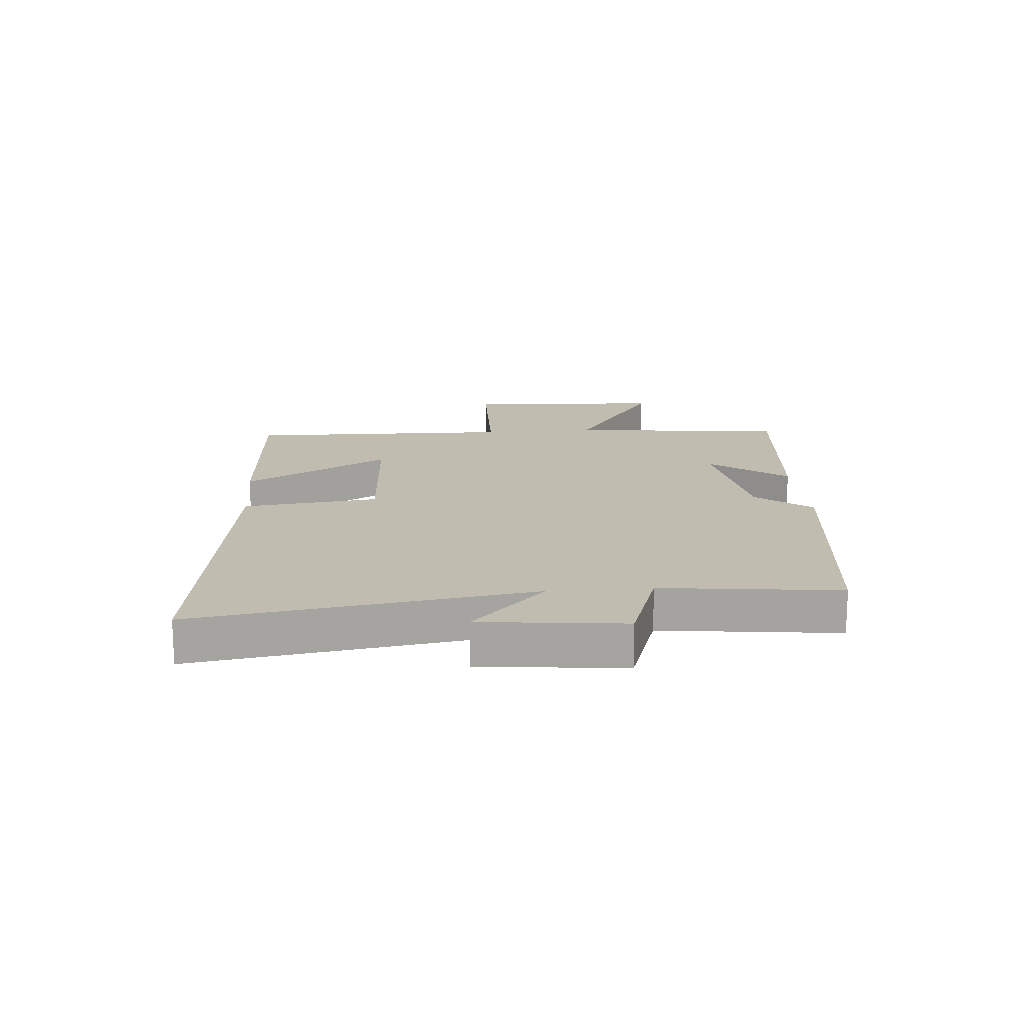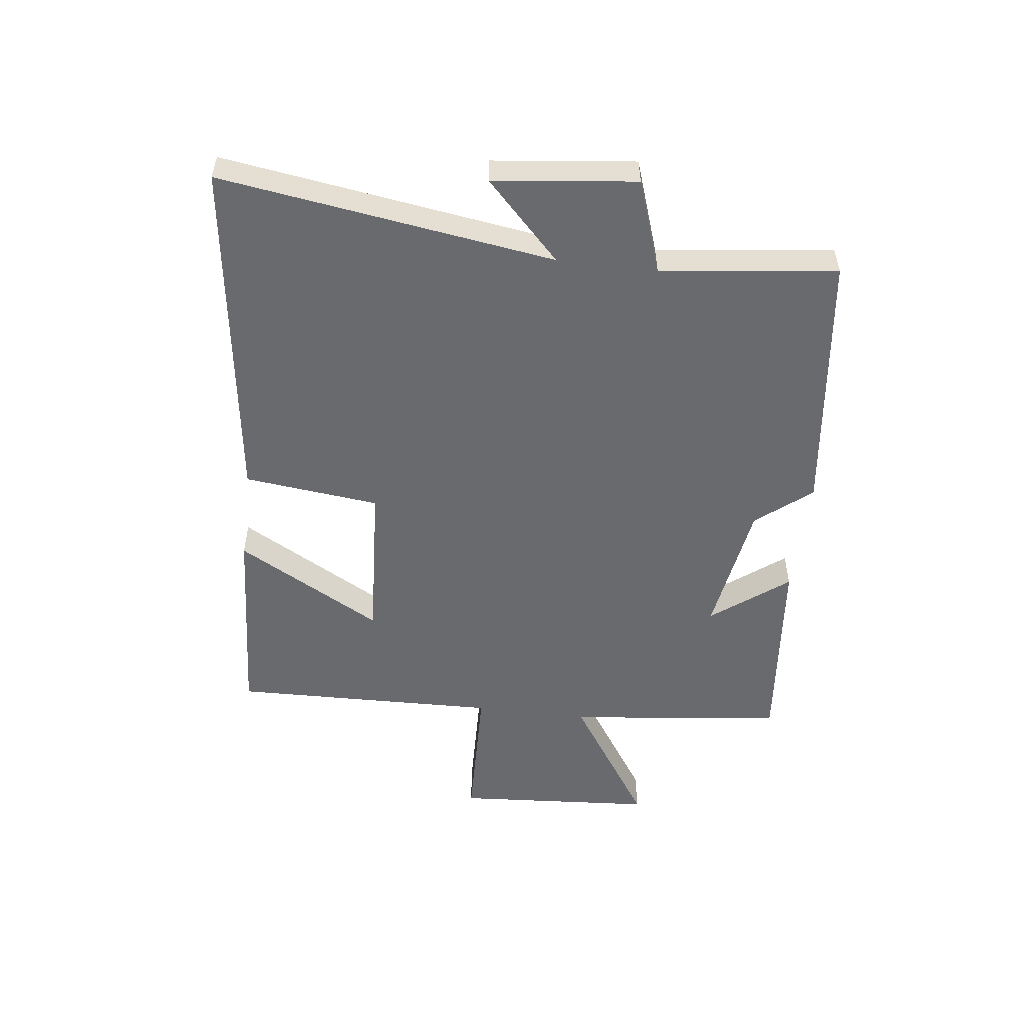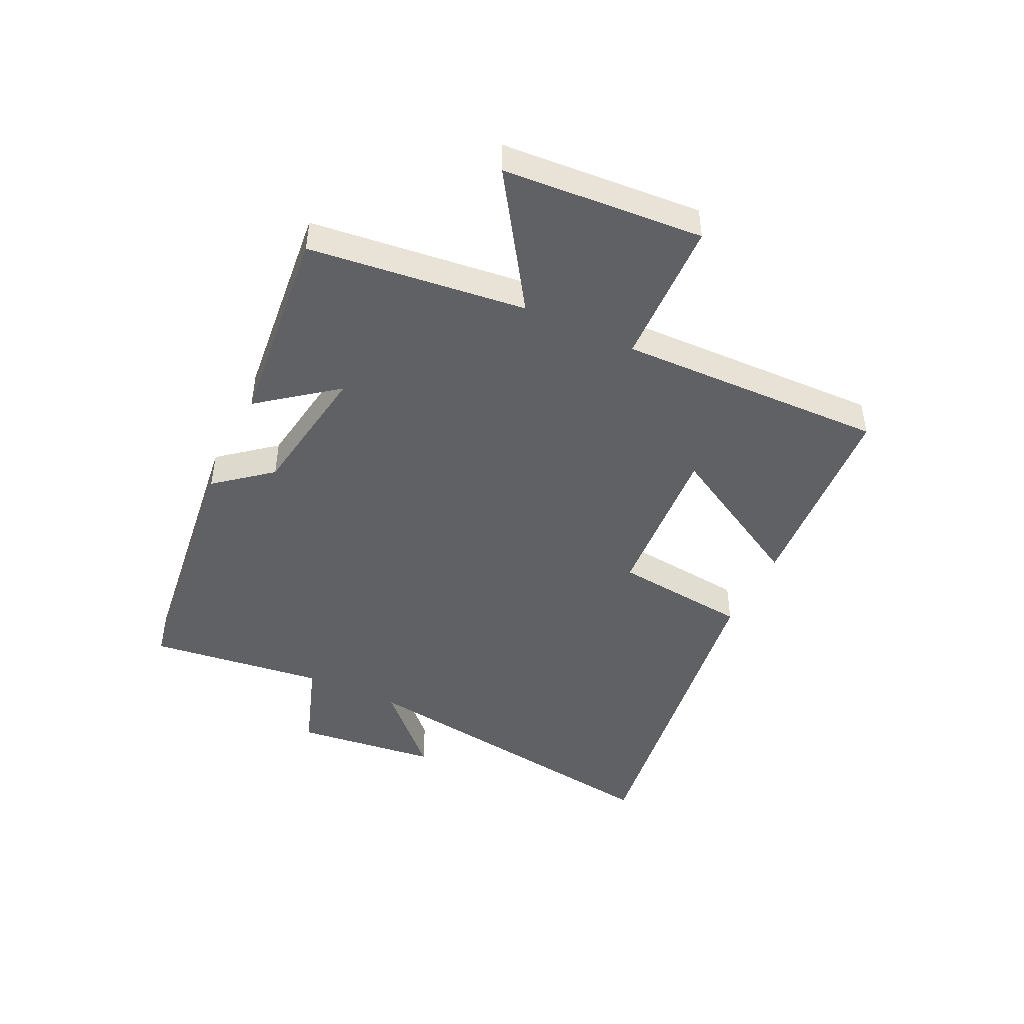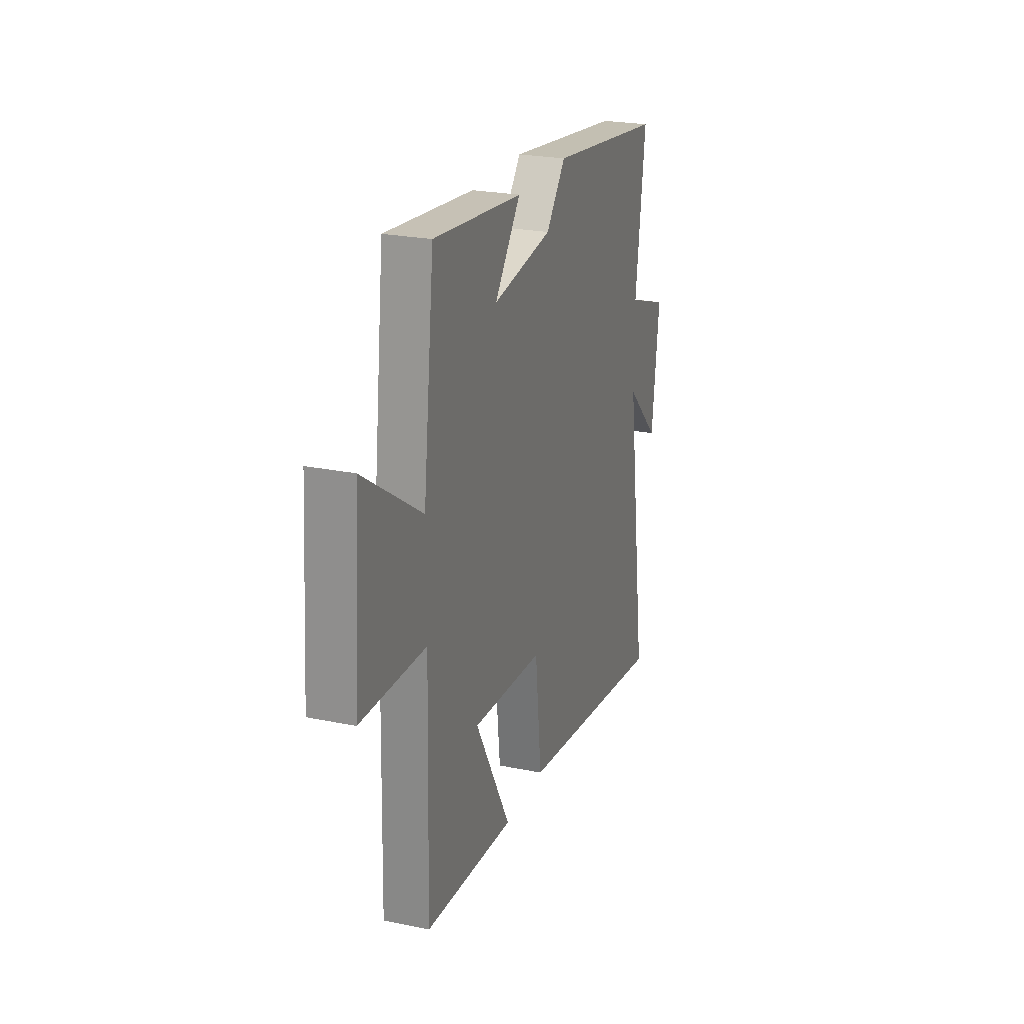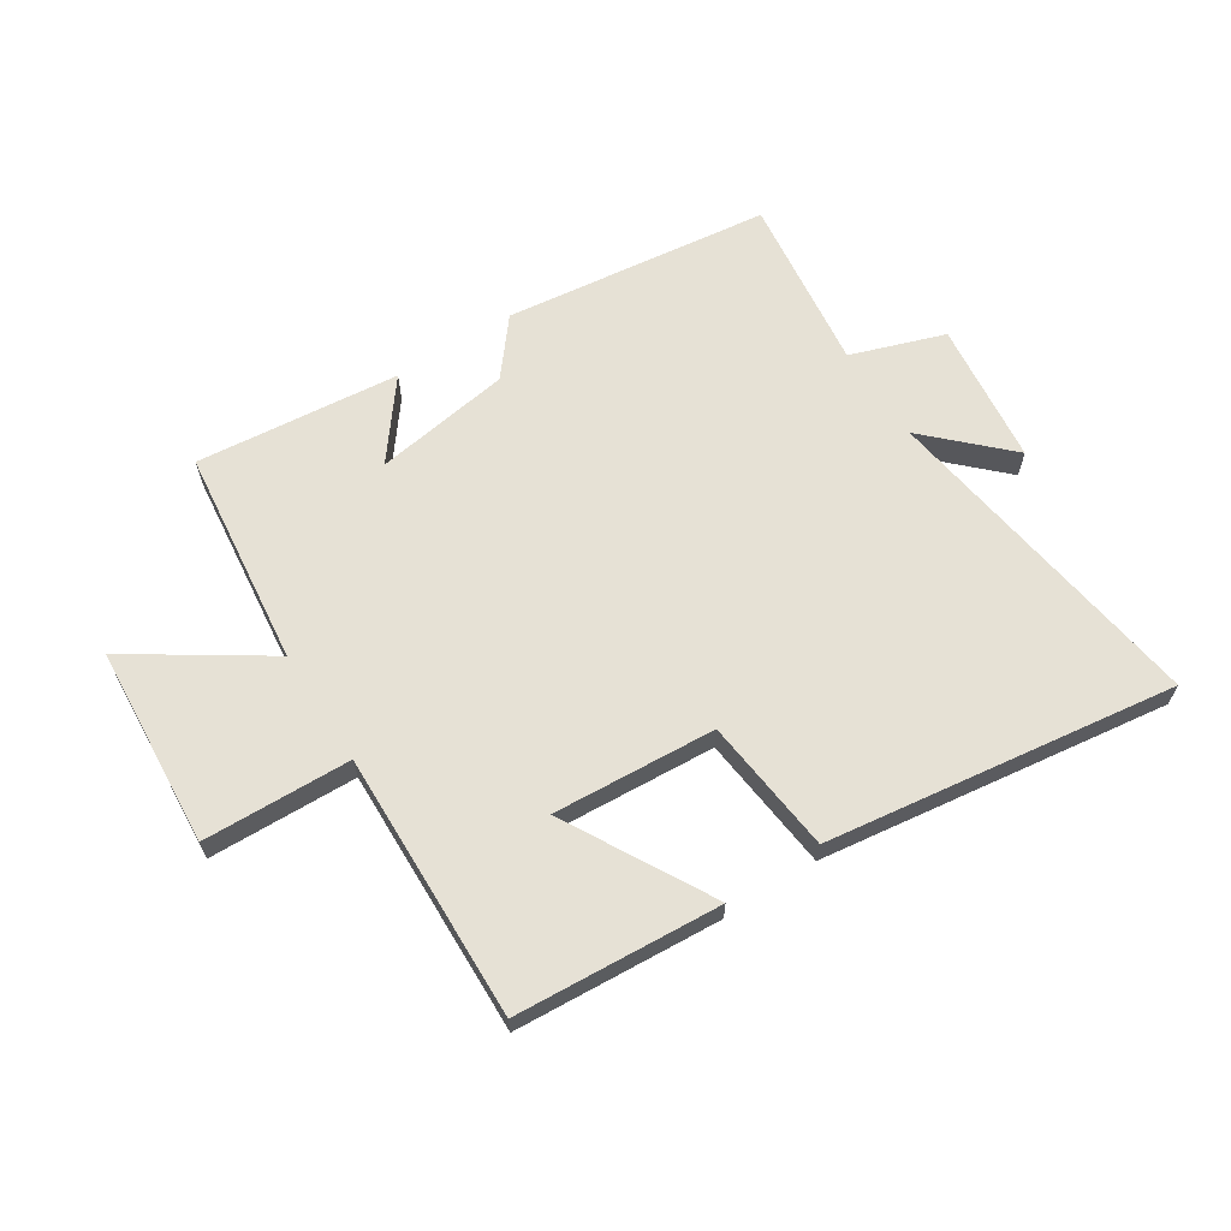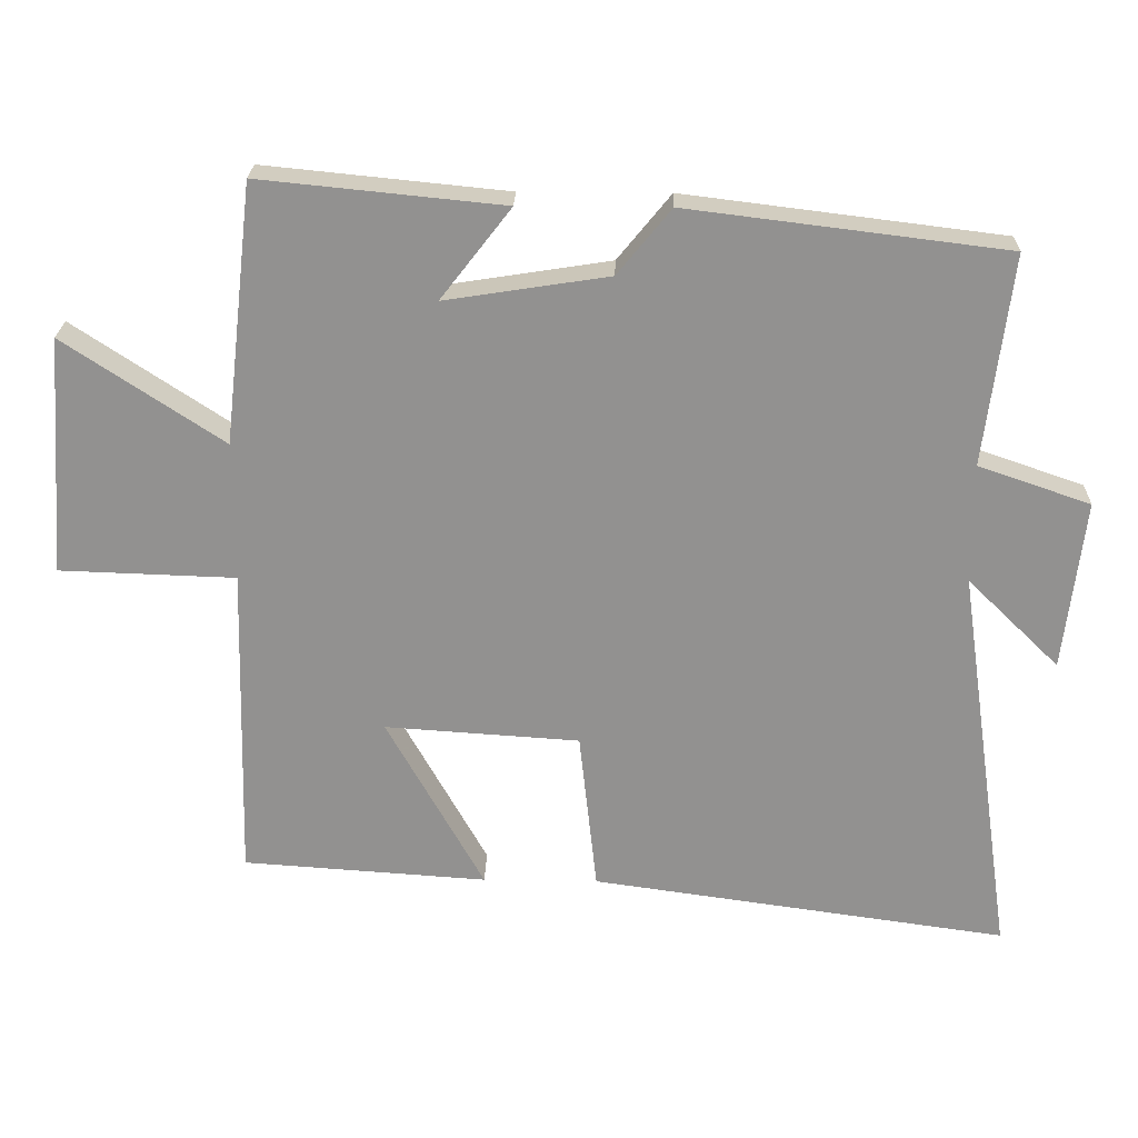
<metadata>
{"format":"obj","ext":"obj","renderer":"f3d","projection":"perspective","resolution":1024,"background":"white","views":[{"elev":16.6,"azim":-95.0,"up":"+Y"},{"elev":-53.0,"azim":-97.1,"up":"+Y"},{"elev":-46.0,"azim":64.5,"up":"+Y"},{"elev":23.9,"azim":109.0,"up":"+Z"},{"elev":64.2,"azim":147.3,"up":"+Y"},{"elev":23.7,"azim":-178.4,"up":"+Z"}]}
</metadata>
<code>
v 0.512 0.07 -0.477
v 0.167 0.07 -0.5
v 0.304 0.07 -0.254
v 0.03 0.07 -0.272
v 0.005 0.07 -0.5
v -0.581 0.07 -0.581
v -0.5 0.07 -0.019
v -0.629 0.07 -0.145
v -0.657 0.07 0.095
v -0.5 0.07 0.149
v -0.537 0.07 0.445
v -0.09 0.07 0.5
v -0.015 0.07 0.408
v 0.215 0.07 0.372
v 0.116 0.07 0.5
v 0.458 0.07 0.534
v 0.5 0.07 0.169
v 0.724 0.07 0.317
v 0.748 0.07 -0.019
v 0.5 0.07 -0.027
v 0.512 0 -0.477
v 0.167 0 -0.5
v 0.304 0 -0.254
v 0.03 0 -0.272
v 0.005 0 -0.5
v -0.581 0 -0.581
v -0.5 0 -0.019
v -0.629 0 -0.145
v -0.657 0 0.095
v -0.5 0 0.149
v -0.537 0 0.445
v -0.09 0 0.5
v -0.015 0 0.408
v 0.215 0 0.372
v 0.116 0 0.5
v 0.458 0 0.534
v 0.5 0 0.169
v 0.724 0 0.317
v 0.748 0 -0.019
v 0.5 0 -0.027
f 17 18 19 20
f 16 17 20
f 14 15 16
f 14 16 20 1
f 10 11 12 13
f 10 13 14
f 7 8 9 10
f 7 10 14
f 4 5 6 7
f 3 4 7 14
f 1 2 3
f 1 3 14
f 40 39 38 37
f 40 37 36
f 36 35 34
f 21 40 36 34
f 33 32 31 30
f 34 33 30
f 30 29 28 27
f 34 30 27
f 27 26 25 24
f 34 27 24 23
f 23 22 21
f 34 23 21
f 1 21 22 2
f 2 22 23 3
f 3 23 24 4
f 4 24 25 5
f 5 25 26 6
f 6 26 27 7
f 7 27 28 8
f 8 28 29 9
f 9 29 30 10
f 10 30 31 11
f 11 31 32 12
f 12 32 33 13
f 13 33 34 14
f 14 34 35 15
f 15 35 36 16
f 16 36 37 17
f 17 37 38 18
f 18 38 39 19
f 19 39 40 20
f 20 40 21 1

</code>
